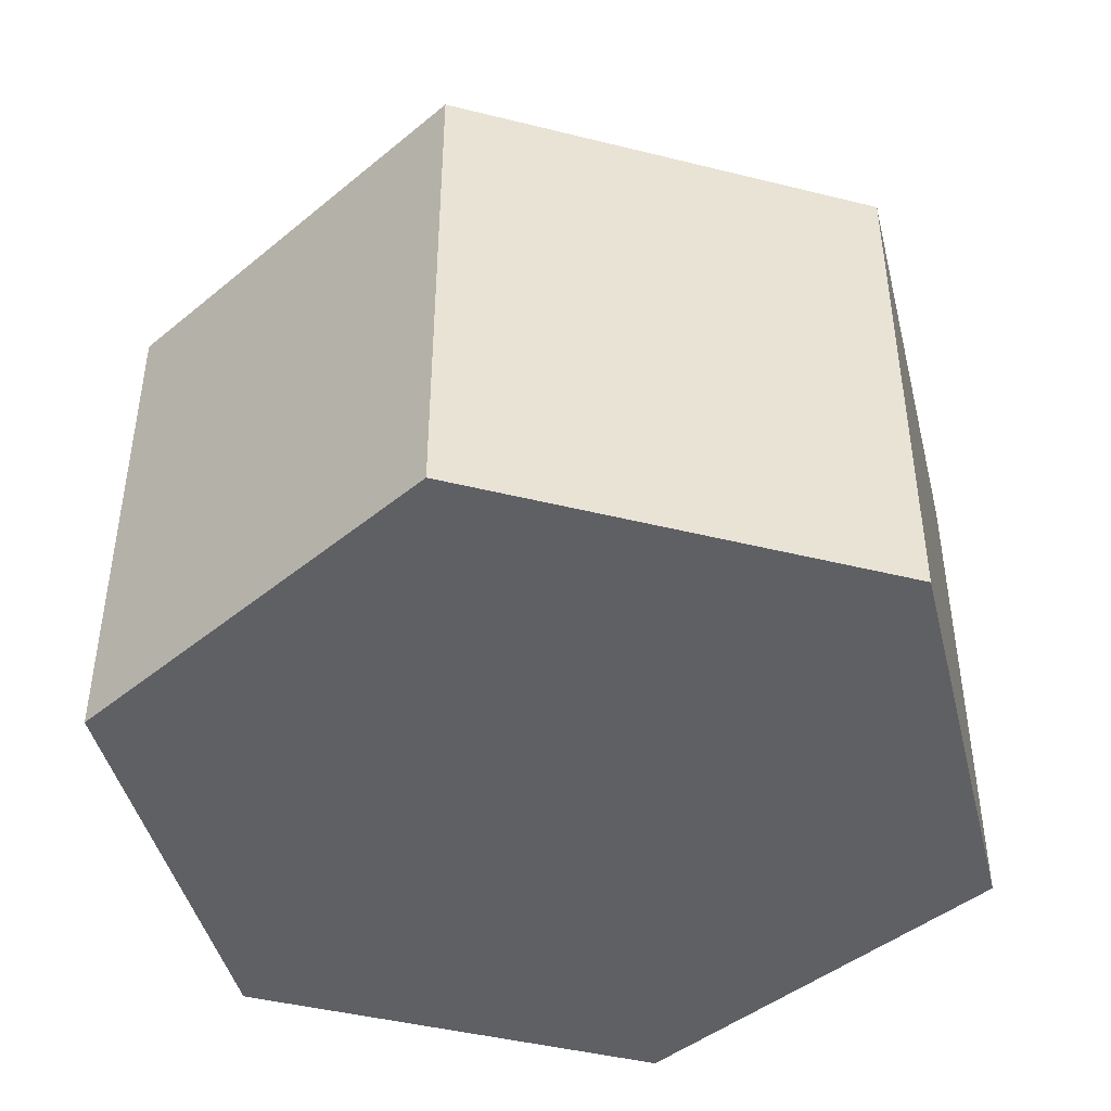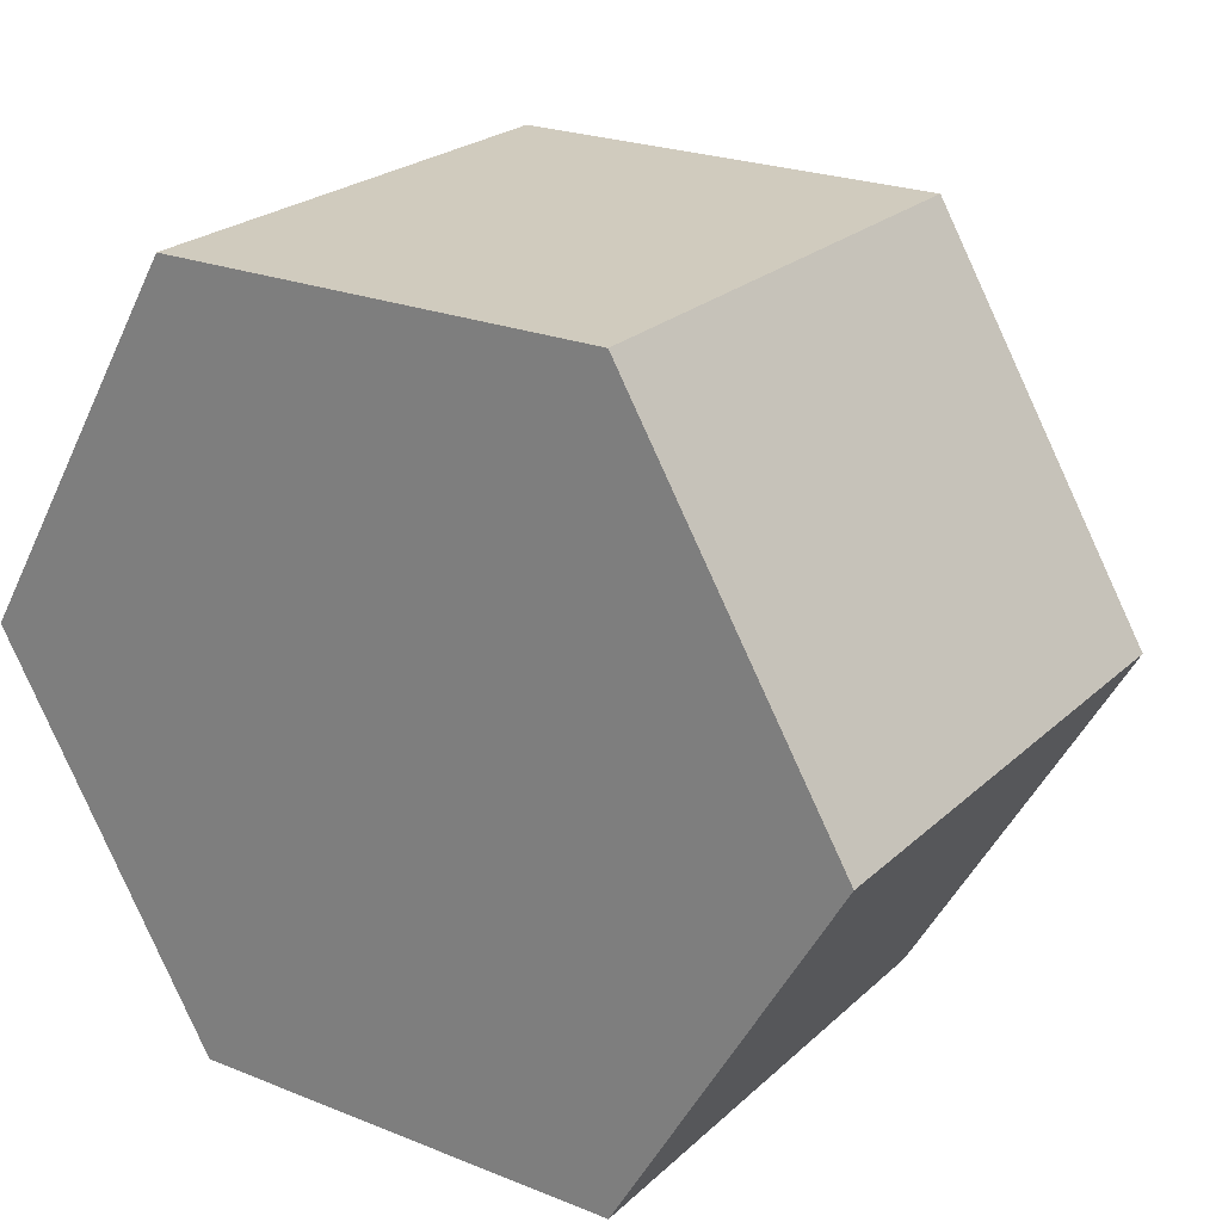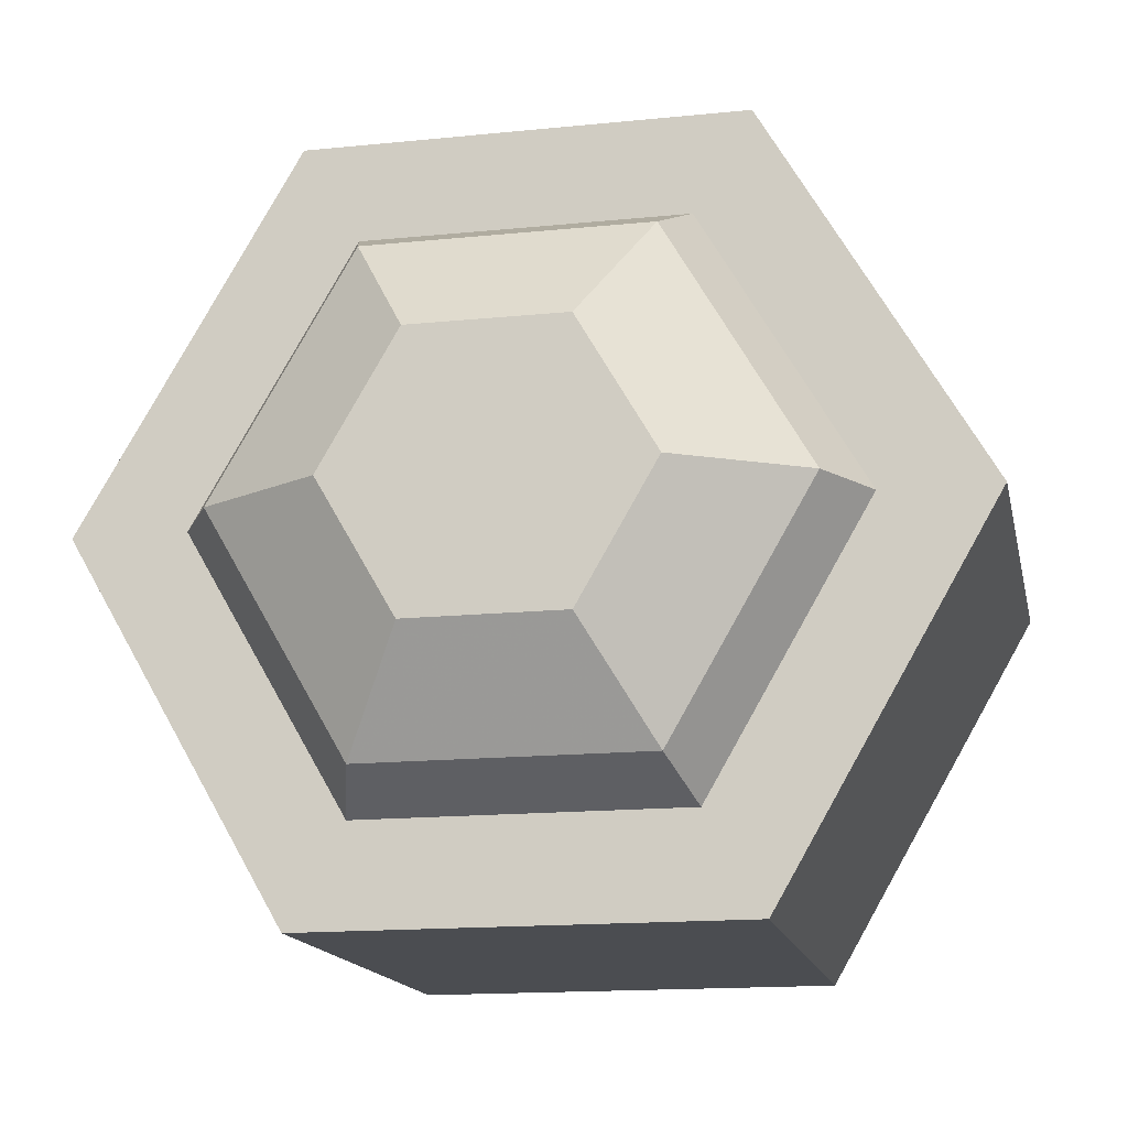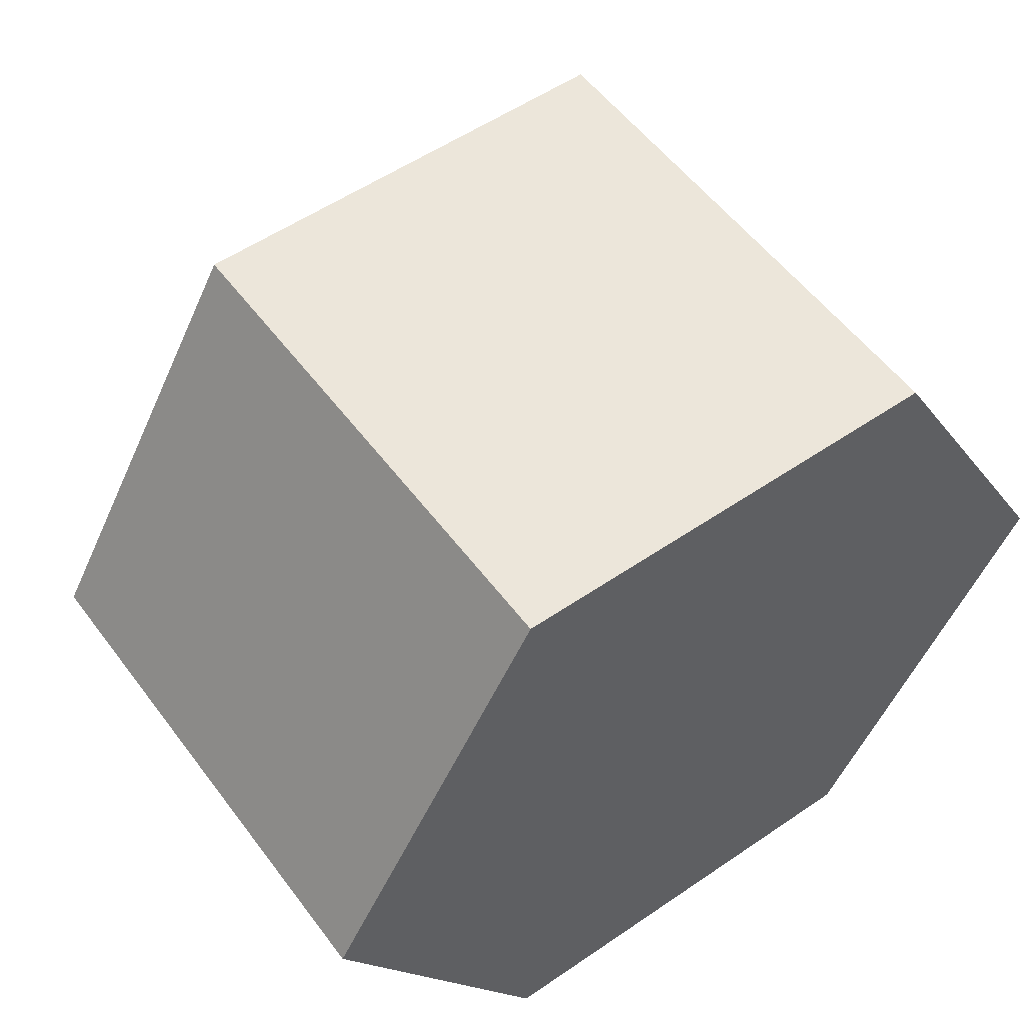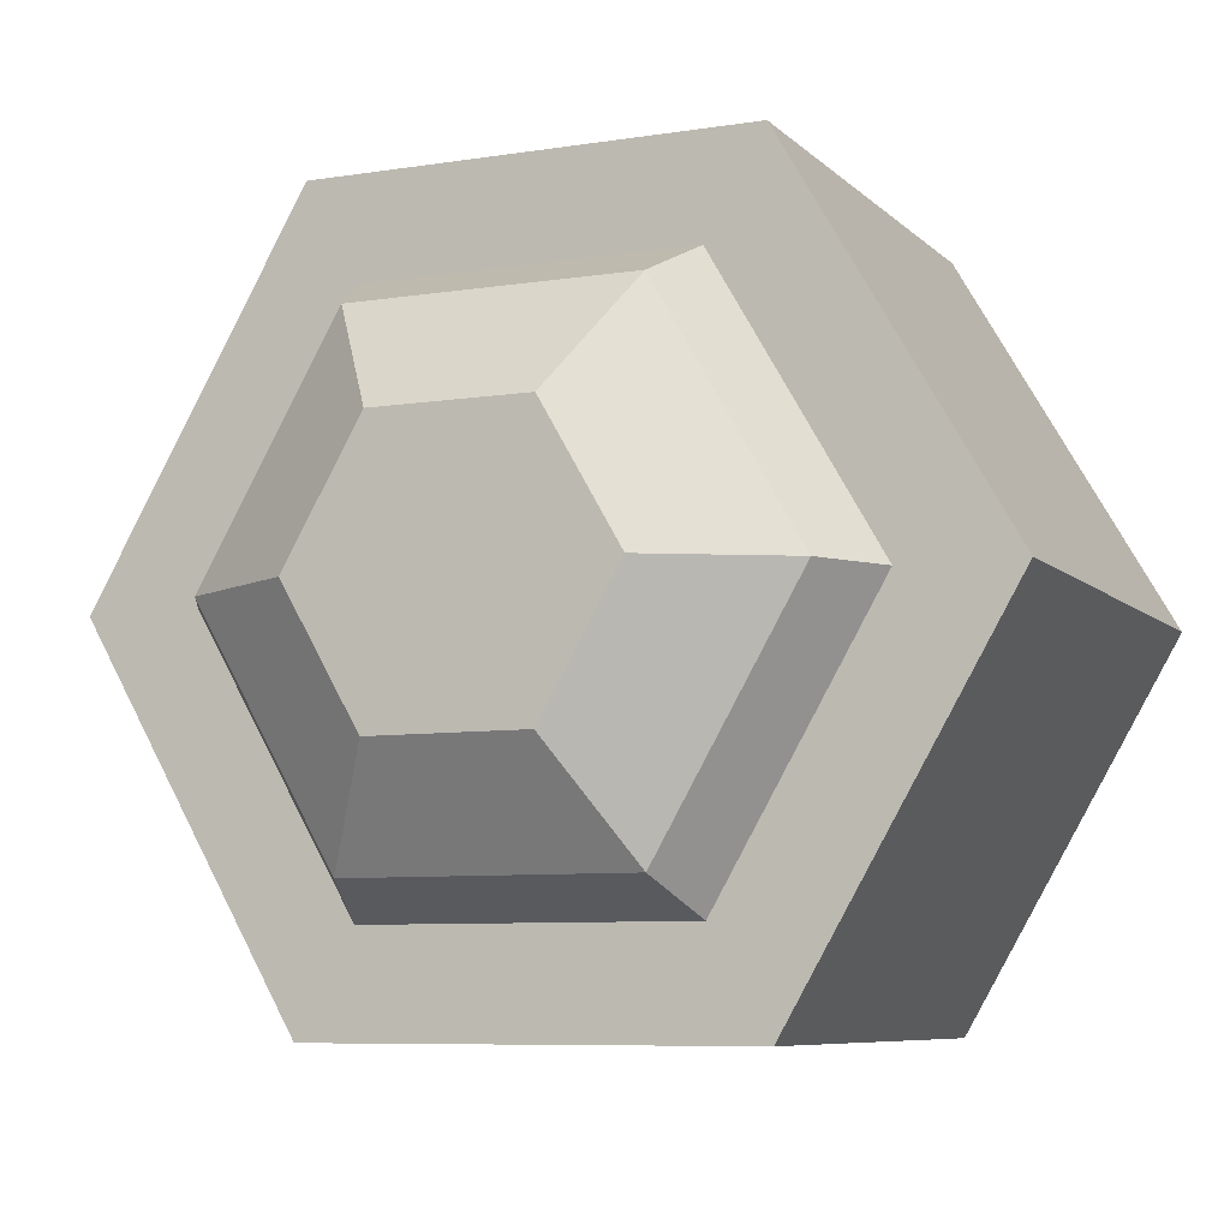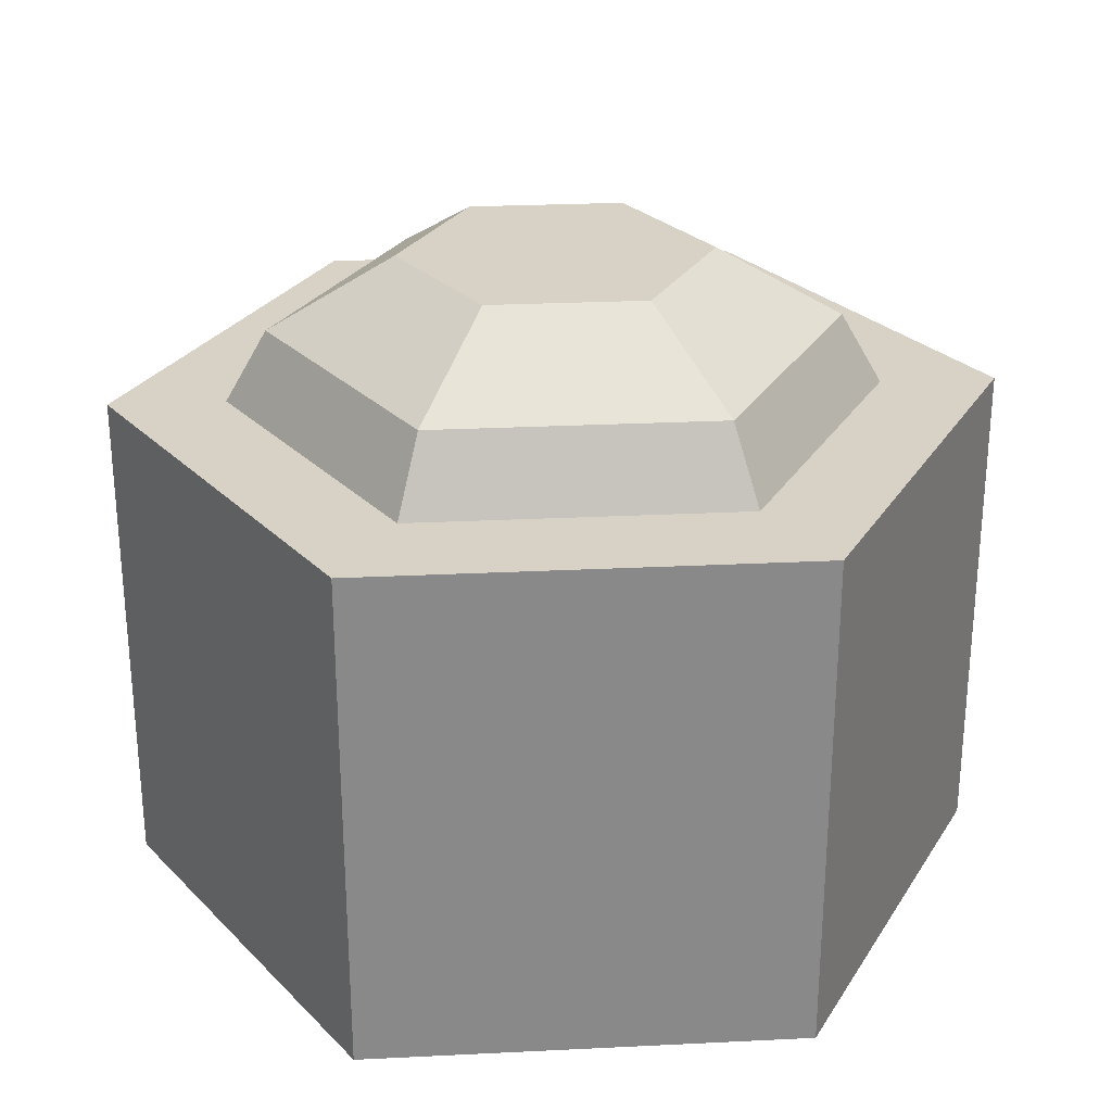
<metadata>
{"format":"obj","ext":"obj","renderer":"f3d","projection":"perspective","resolution":1024,"background":"white","views":[{"elev":-44.4,"azim":43.8,"up":"+Y"},{"elev":23.5,"azim":34.0,"up":"+Z"},{"elev":-15.6,"azim":-168.0,"up":"+Z"},{"elev":54.4,"azim":-36.0,"up":"+Z"},{"elev":-7.6,"azim":-156.0,"up":"+Z"},{"elev":27.3,"azim":175.7,"up":"+Y"}]}
</metadata>
<code>
g makiRoe
v -0.06 0 1.128e-17
v -0.03 0 0.05196
v -0.03 0 -0.05196
v 0.03 0 -0.05196
v 0.03 0 0.05196
v 0.06 0 1.128e-17
v -0.03 0.07 0.05196
v -0.06 0.07 1.128e-17
v -0.03 0.07 -0.05196
v 0.03 0.07 -0.05196
v 0.06 0.07 1.128e-17
v 0.03 0.07 0.05196
v -0.04423 0.07 1.128e-17
v -0.02211 0.07 0.0383
v 0.02211 0.07 0.0383
v 0.04423 0.07 -7.896e-17
v -0.02211 0.07 -0.0383
v 0.02211 0.07 -0.0383
v 0.01924 0.08 0.03332
v -0.01924 0.08 0.03332
v -0.03848 0.08 -1.128e-17
v -0.01924 0.08 -0.03332
v 0.03848 0.08 -7.896e-17
v 0.01924 0.08 -0.03332
v -0.02116 0.09 -3.384e-17
v -0.01058 0.09 -0.01833
v -0.01058 0.09 0.01833
v 0.01058 0.09 0.01833
v 0.01058 0.09 -0.01833
v 0.02116 0.09 -3.384e-17
f 3 2 1
f 2 3 4
f 2 4 5
f 5 4 6
f 8 2 7
f 2 8 1
f 9 1 8
f 1 9 3
f 9 4 3
f 4 9 10
f 4 11 6
f 11 4 10
f 6 12 5
f 12 6 11
f 12 2 5
f 2 12 7
f 7 13 8
f 13 7 14
f 14 7 12
f 14 12 15
f 15 12 16
f 16 12 11
f 13 9 8
f 9 13 17
f 9 17 10
f 10 16 11
f 10 17 18
f 10 18 16
f 19 14 15
f 14 19 20
f 21 17 13
f 17 21 22
f 20 13 14
f 13 20 21
f 16 19 15
f 19 16 23
f 22 18 17
f 18 22 24
f 18 23 16
f 23 18 24
f 27 26 25
f 26 27 28
f 26 28 29
f 29 28 30
f 19 27 20
f 27 19 28
f 30 24 29
f 24 30 23
f 20 25 21
f 25 20 27
f 19 30 28
f 30 19 23
f 25 22 21
f 22 25 26
f 26 24 22
f 24 26 29

</code>
